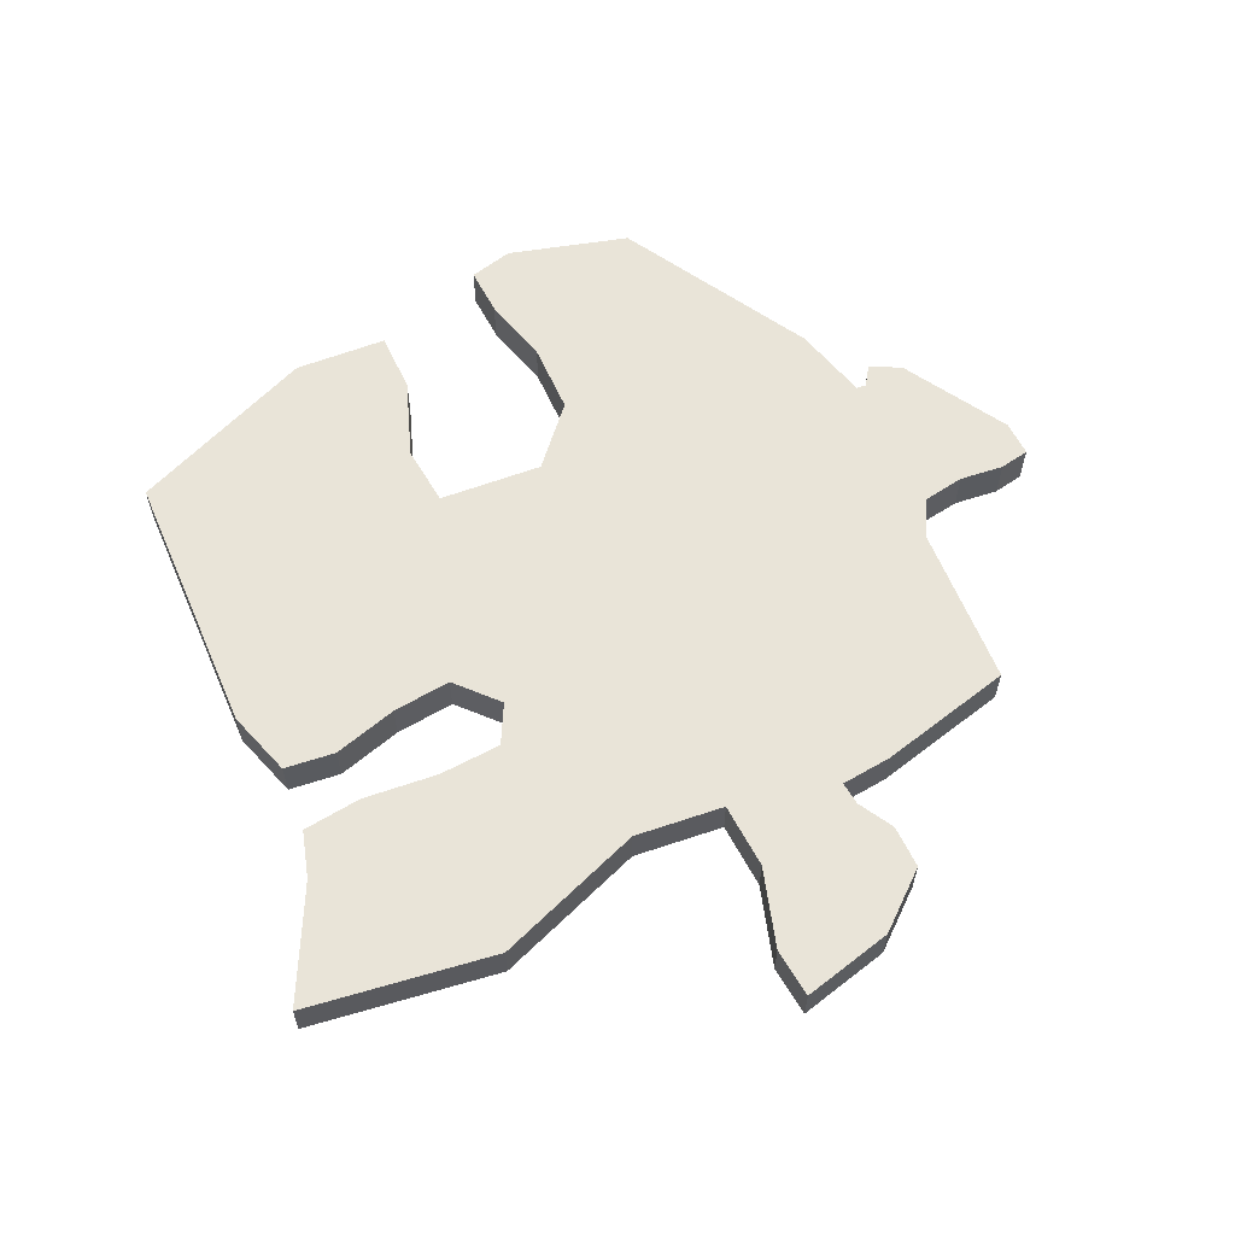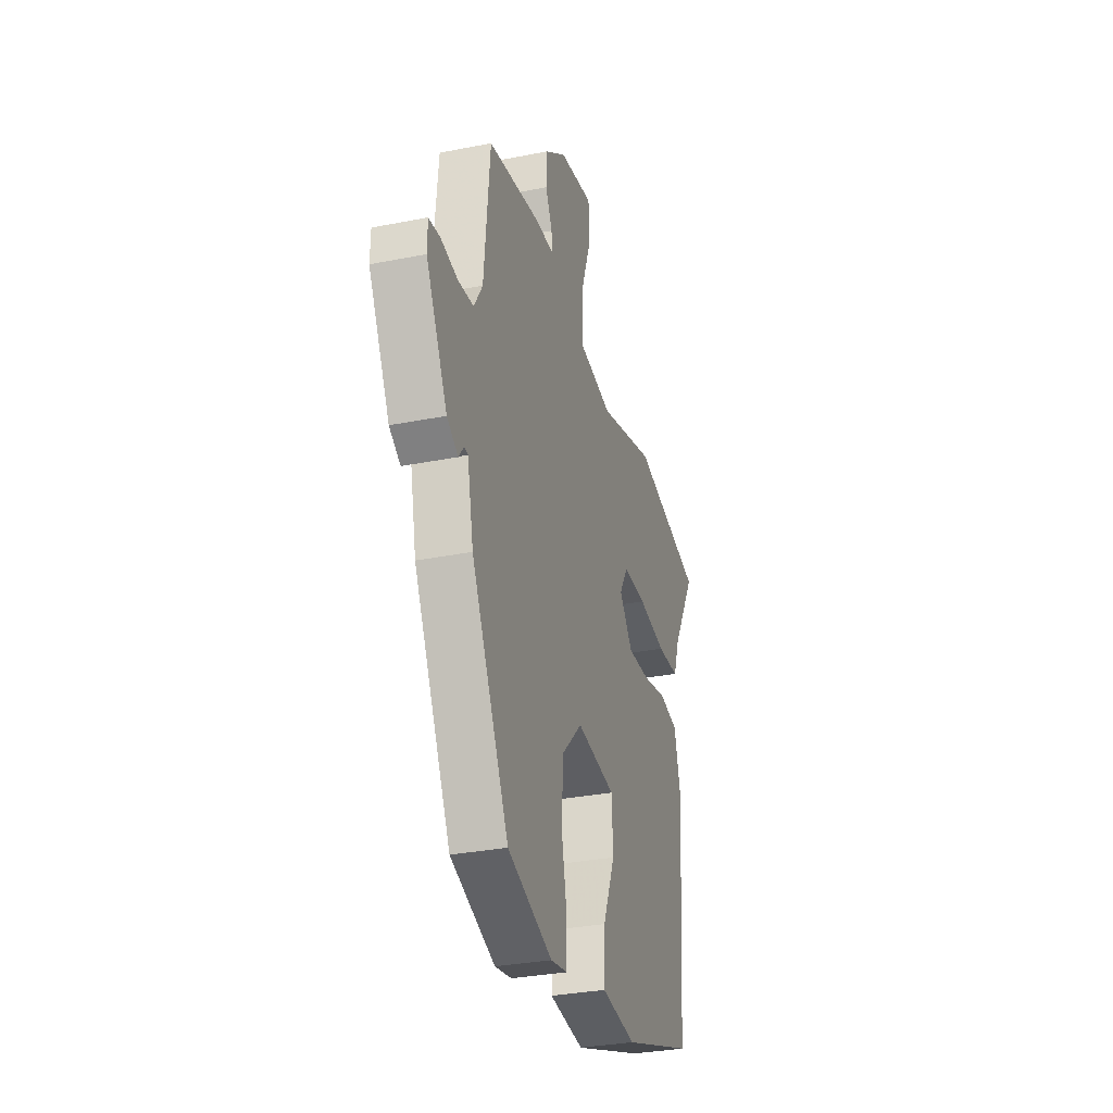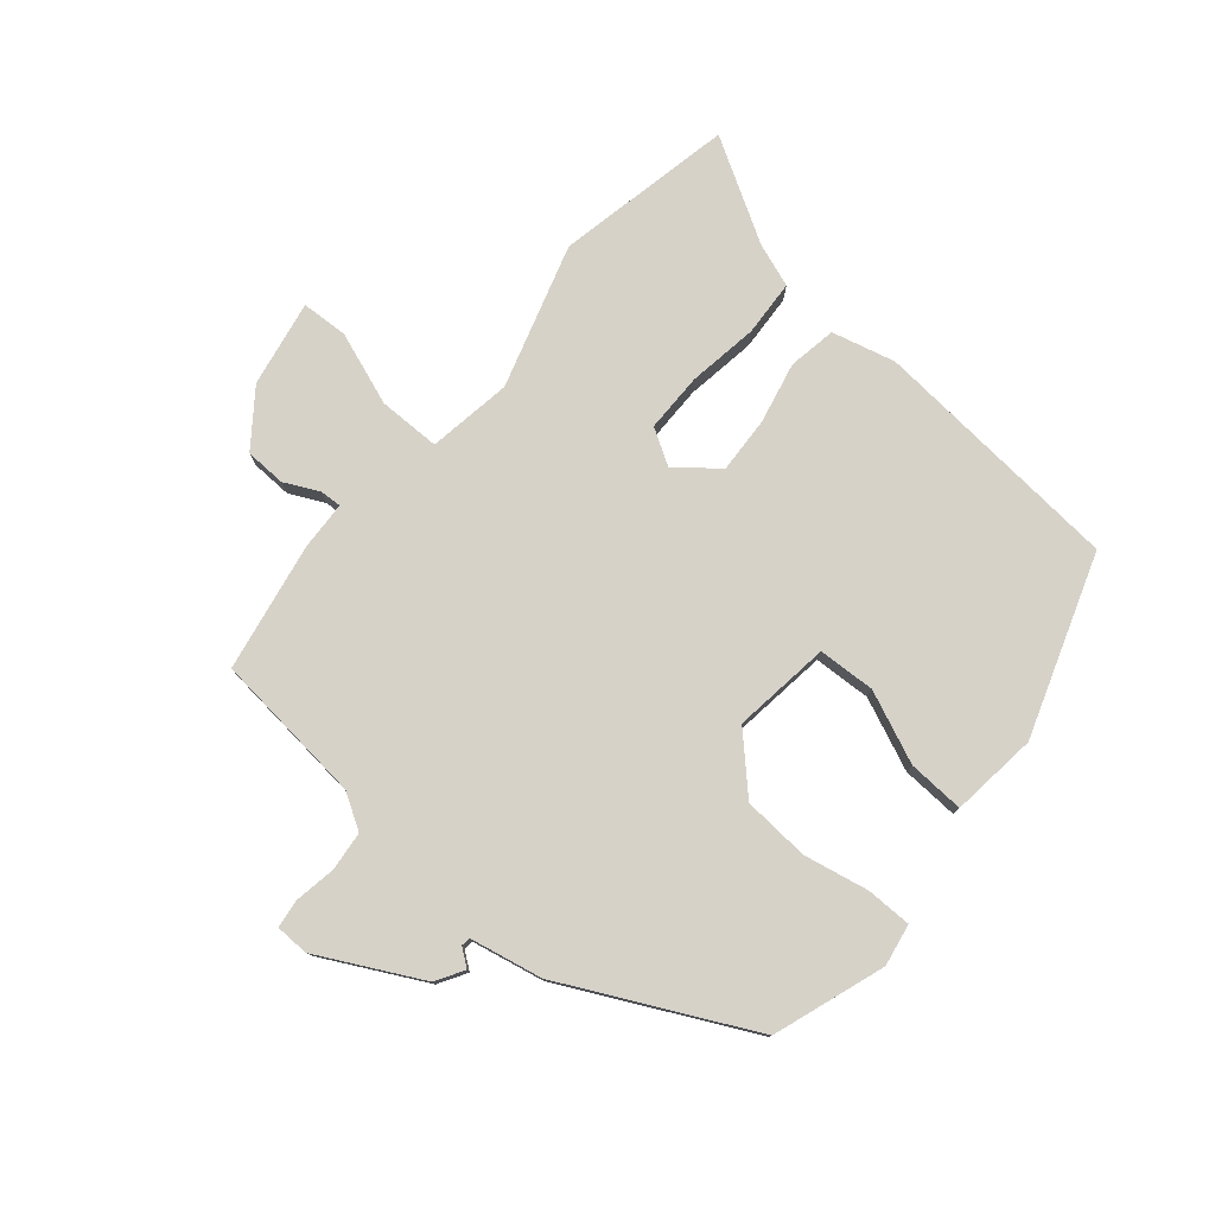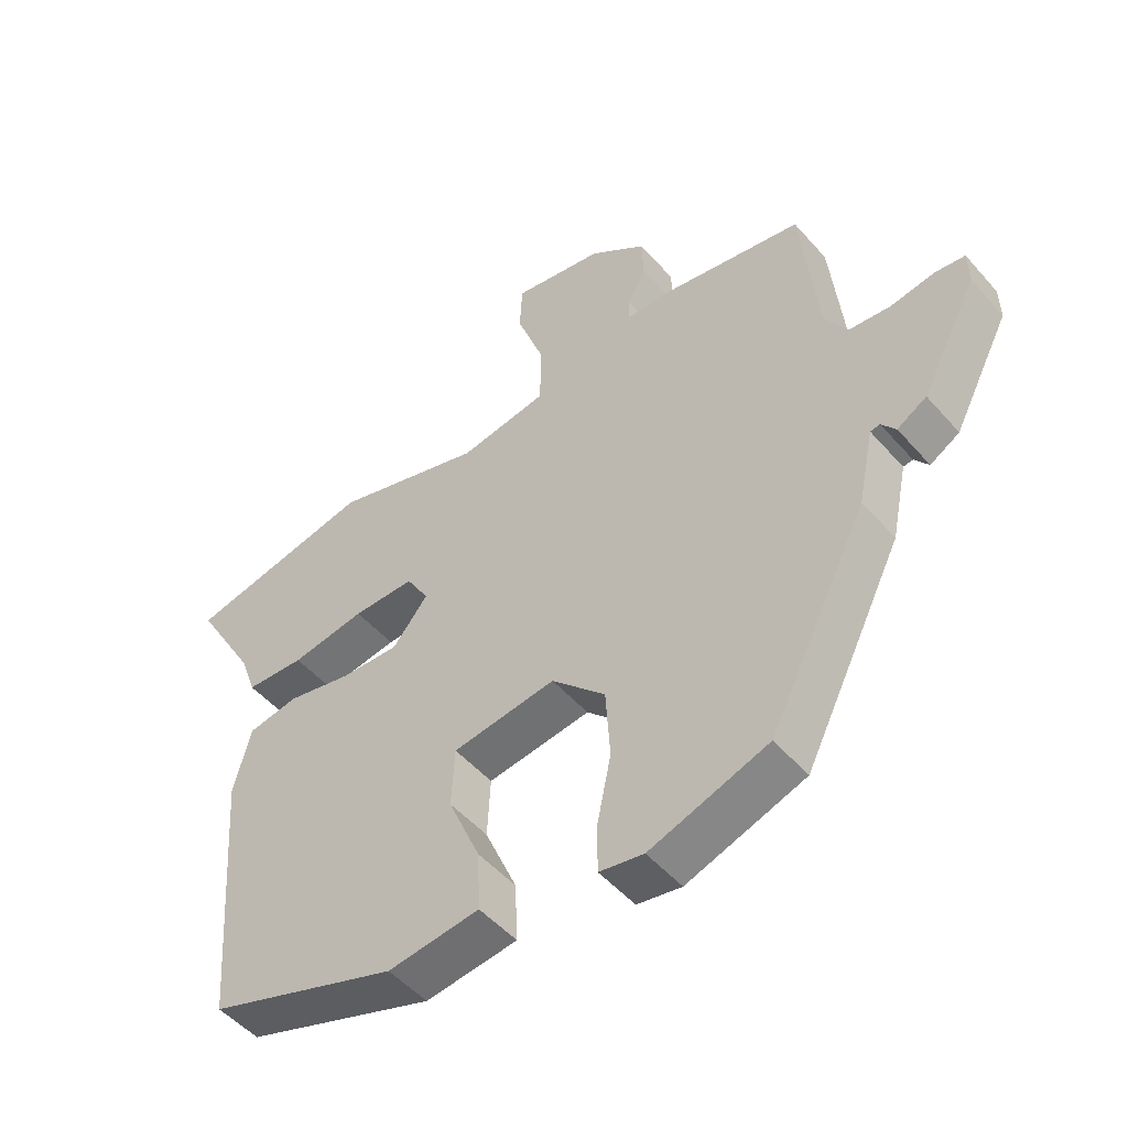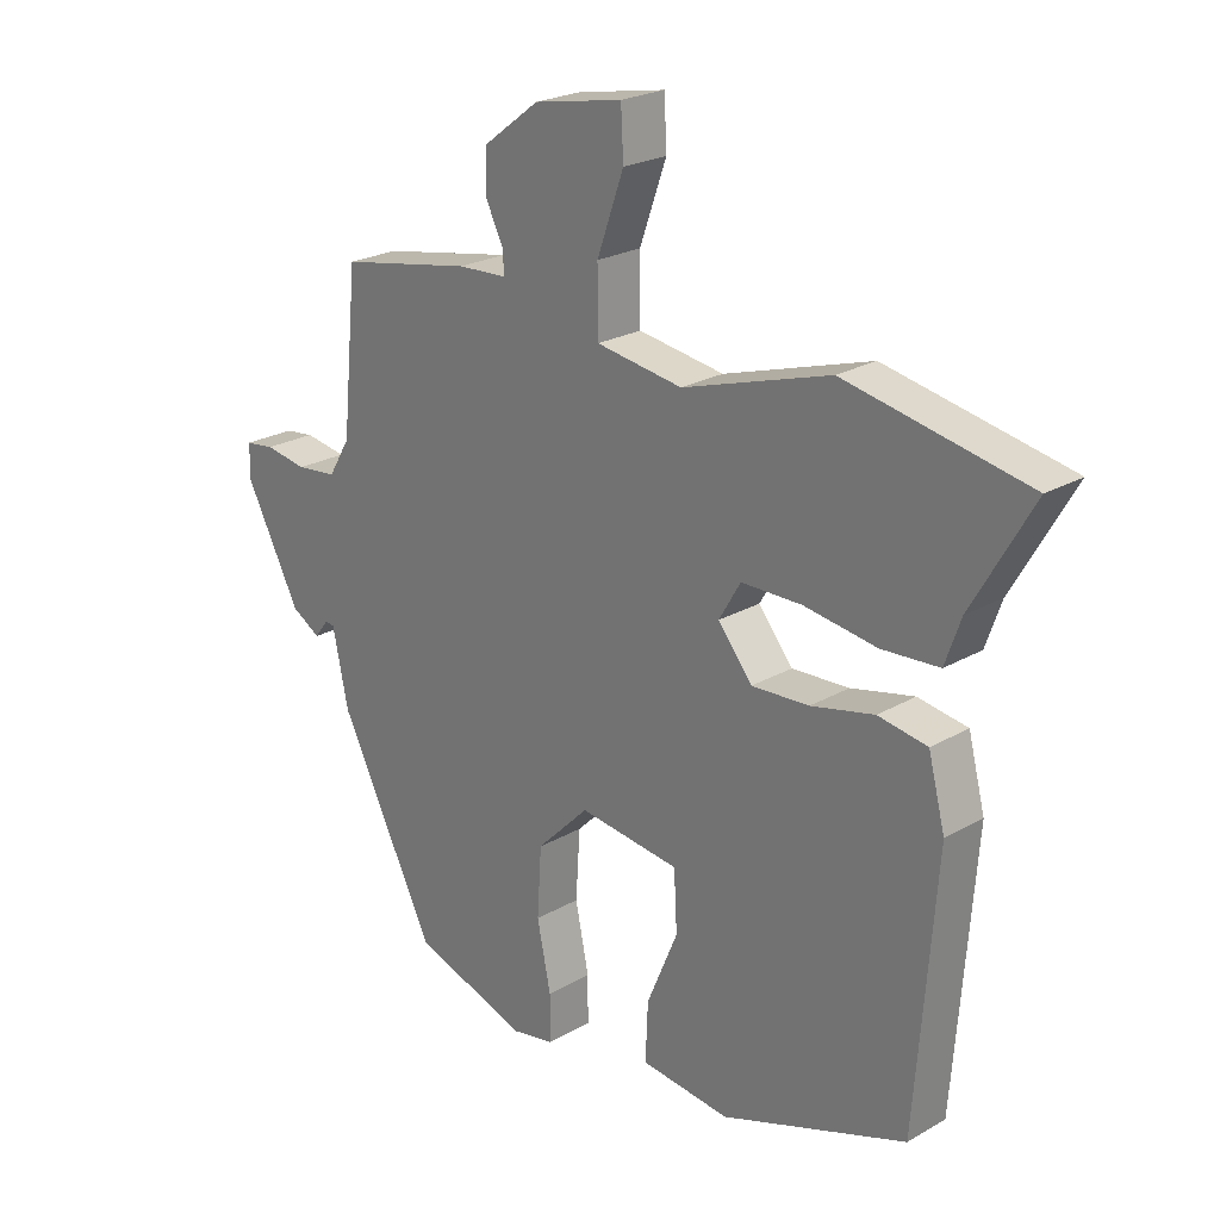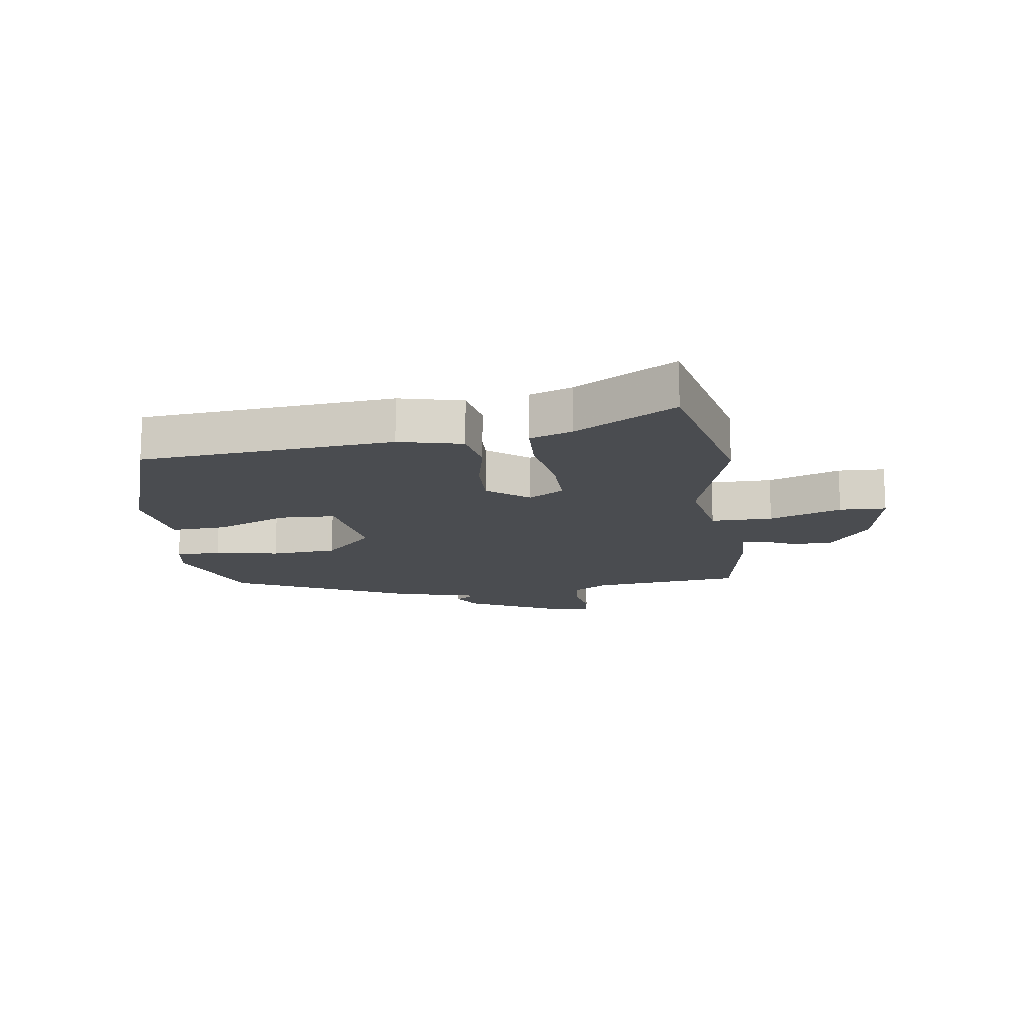
<metadata>
{"format":"obj","ext":"obj","renderer":"f3d","projection":"perspective","resolution":1024,"background":"white","views":[{"elev":60.7,"azim":-27.7,"up":"+Y"},{"elev":-31.9,"azim":105.6,"up":"+Z"},{"elev":78.2,"azim":130.5,"up":"+Y"},{"elev":-50.3,"azim":39.5,"up":"+Z"},{"elev":23.4,"azim":-134.1,"up":"+Z"},{"elev":-14.8,"azim":-81.0,"up":"+Y"}]}
</metadata>
<code>
v -0.49 0.07 -0.388
v -0.522 0.07 0.03
v -0.495 0.07 0.134
v -0.416 0.07 0.147
v -0.315 0.07 0.124
v -0.223 0.07 0.119
v -0.168 0.07 0.186
v -0.203 0.07 0.245
v -0.3 0.07 0.246
v -0.416 0.07 0.229
v -0.508 0.07 0.235
v -0.533 0.07 0.306
v -0.63 0.07 0.474
v -0.338 0.07 0.532
v -0.102 0.07 0.459
v 0.036 0.07 0.48
v 0.037 0.07 0.582
v -0.006 0.07 0.702
v -0.002 0.07 0.779
v 0.14 0.07 0.752
v 0.229 0.07 0.685
v 0.231 0.07 0.618
v 0.203 0.07 0.562
v 0.201 0.07 0.526
v 0.28 0.07 0.522
v 0.493 0.07 0.482
v 0.518 0.07 0.231
v 0.553 0.07 0.173
v 0.618 0.07 0.166
v 0.686 0.07 0.177
v 0.733 0.07 0.171
v 0.734 0.07 0.116
v 0.646 0.07 -0.052
v 0.6 0.07 -0.079
v 0.578 0.07 -0.05
v 0.563 0.07 -0.052
v 0.538 0.07 -0.171
v 0.384 0.07 -0.477
v 0.2 0.07 -0.539
v 0.131 0.07 -0.526
v 0.131 0.07 -0.451
v 0.153 0.07 -0.345
v 0.146 0.07 -0.235
v 0.062 0.07 -0.151
v -0.099 0.07 -0.171
v -0.104 0.07 -0.265
v -0.054 0.07 -0.383
v -0.05 0.07 -0.476
v -0.193 0.07 -0.492
v -0.49 0 -0.388
v -0.522 0 0.03
v -0.495 0 0.134
v -0.416 0 0.147
v -0.315 0 0.124
v -0.223 0 0.119
v -0.168 0 0.186
v -0.203 0 0.245
v -0.3 0 0.246
v -0.416 0 0.229
v -0.508 0 0.235
v -0.533 0 0.306
v -0.63 0 0.474
v -0.338 0 0.532
v -0.102 0 0.459
v 0.036 0 0.48
v 0.037 0 0.582
v -0.006 0 0.702
v -0.002 0 0.779
v 0.14 0 0.752
v 0.229 0 0.685
v 0.231 0 0.618
v 0.203 0 0.562
v 0.201 0 0.526
v 0.28 0 0.522
v 0.493 0 0.482
v 0.518 0 0.231
v 0.553 0 0.173
v 0.618 0 0.166
v 0.686 0 0.177
v 0.733 0 0.171
v 0.734 0 0.116
v 0.646 0 -0.052
v 0.6 0 -0.079
v 0.578 0 -0.05
v 0.563 0 -0.052
v 0.538 0 -0.171
v 0.384 0 -0.477
v 0.2 0 -0.539
v 0.131 0 -0.526
v 0.131 0 -0.451
v 0.153 0 -0.345
v 0.146 0 -0.235
v 0.062 0 -0.151
v -0.099 0 -0.171
v -0.104 0 -0.265
v -0.054 0 -0.383
v -0.05 0 -0.476
v -0.193 0 -0.492
f 46 47 48 49
f 45 46 49 1
f 39 40 41 42
f 39 42 43
f 36 37 38 39
f 36 39 43
f 32 33 34 35
f 32 35 36
f 29 30 31 32
f 28 29 32 36
f 27 28 36 43
f 24 25 26 27
f 20 21 22 23
f 20 23 24
f 17 18 19 20
f 16 17 20 24
f 12 13 14 15
f 12 15 16
f 9 10 11 12
f 8 9 12 16
f 7 8 16 24
f 2 3 4 5
f 45 1 2 5
f 44 45 5 6
f 27 43 44
f 24 27 44
f 6 7 24 44
f 98 97 96 95
f 50 98 95 94
f 91 90 89 88
f 92 91 88
f 88 87 86 85
f 92 88 85
f 84 83 82 81
f 85 84 81
f 81 80 79 78
f 85 81 78 77
f 92 85 77 76
f 76 75 74 73
f 72 71 70 69
f 73 72 69
f 69 68 67 66
f 73 69 66 65
f 64 63 62 61
f 65 64 61
f 61 60 59 58
f 65 61 58 57
f 73 65 57 56
f 54 53 52 51
f 54 51 50 94
f 55 54 94 93
f 93 92 76
f 93 76 73
f 93 73 56 55
f 1 50 51 2
f 2 51 52 3
f 3 52 53 4
f 4 53 54 5
f 5 54 55 6
f 6 55 56 7
f 7 56 57 8
f 8 57 58 9
f 9 58 59 10
f 10 59 60 11
f 11 60 61 12
f 12 61 62 13
f 13 62 63 14
f 14 63 64 15
f 15 64 65 16
f 16 65 66 17
f 17 66 67 18
f 18 67 68 19
f 19 68 69 20
f 20 69 70 21
f 21 70 71 22
f 22 71 72 23
f 23 72 73 24
f 24 73 74 25
f 25 74 75 26
f 26 75 76 27
f 27 76 77 28
f 28 77 78 29
f 29 78 79 30
f 30 79 80 31
f 31 80 81 32
f 32 81 82 33
f 33 82 83 34
f 34 83 84 35
f 35 84 85 36
f 36 85 86 37
f 37 86 87 38
f 38 87 88 39
f 39 88 89 40
f 40 89 90 41
f 41 90 91 42
f 42 91 92 43
f 43 92 93 44
f 44 93 94 45
f 45 94 95 46
f 46 95 96 47
f 47 96 97 48
f 48 97 98 49
f 49 98 50 1

</code>
